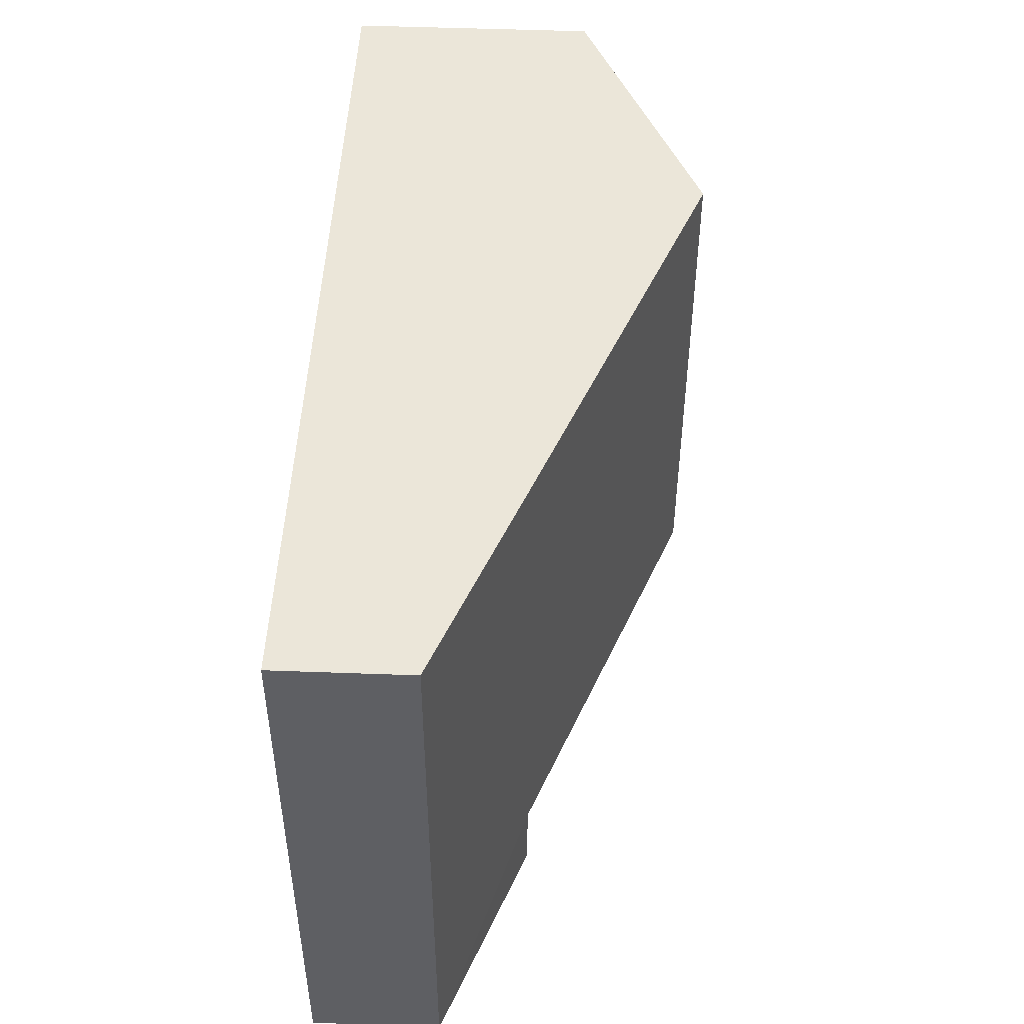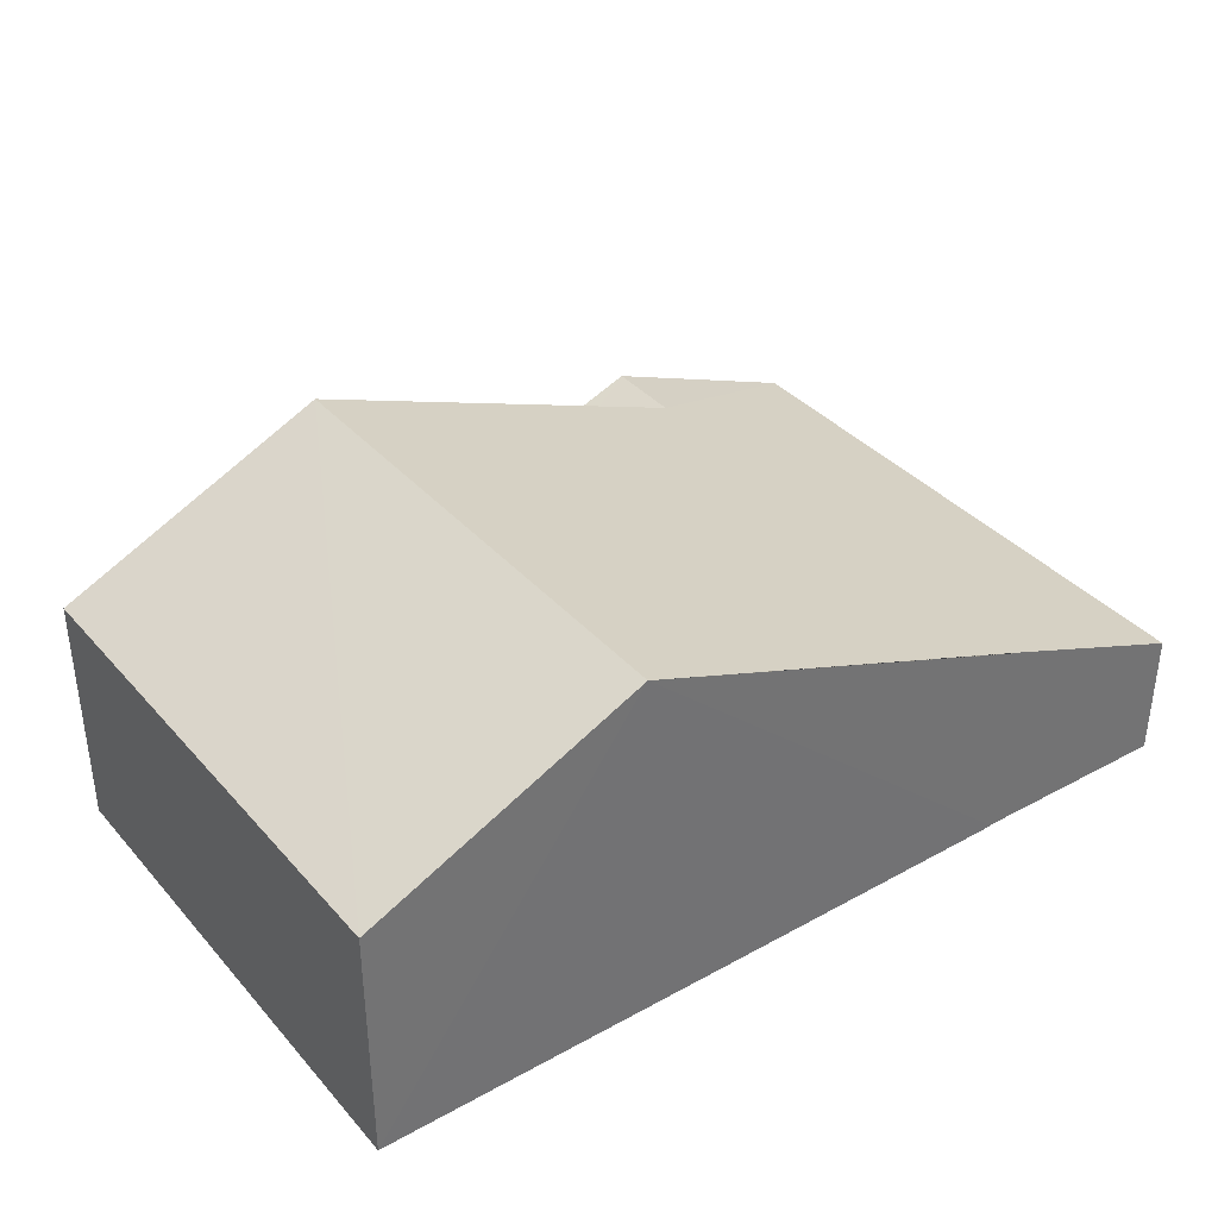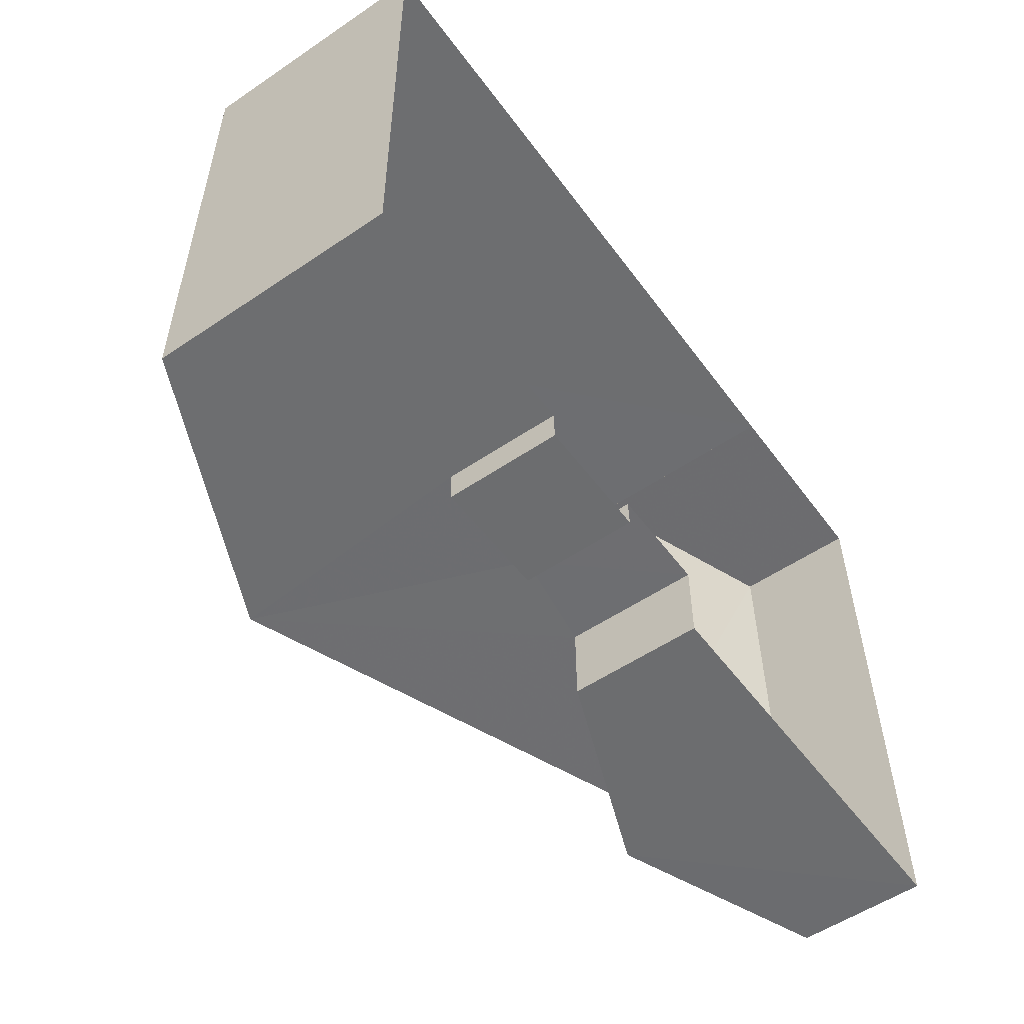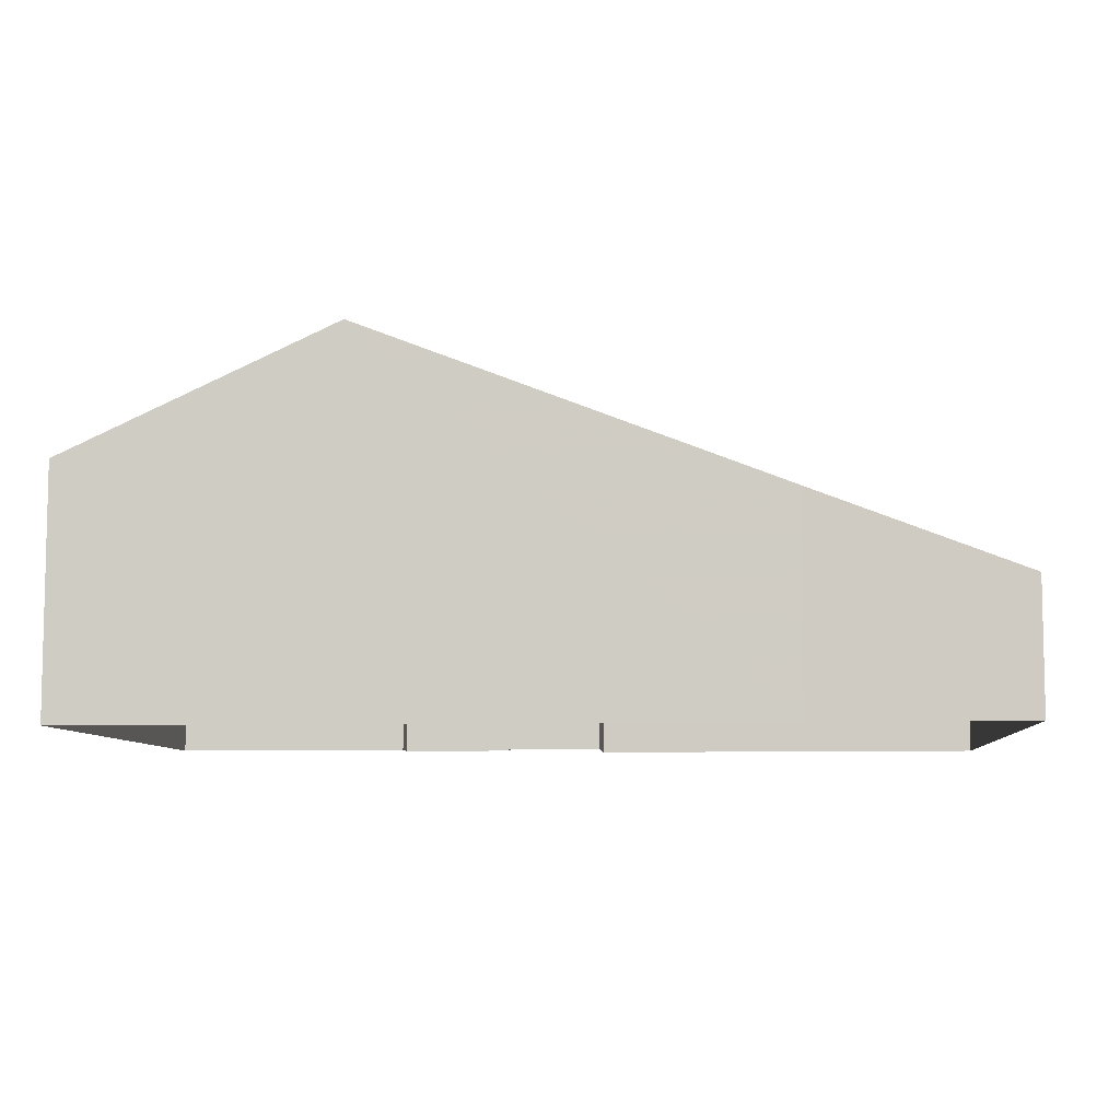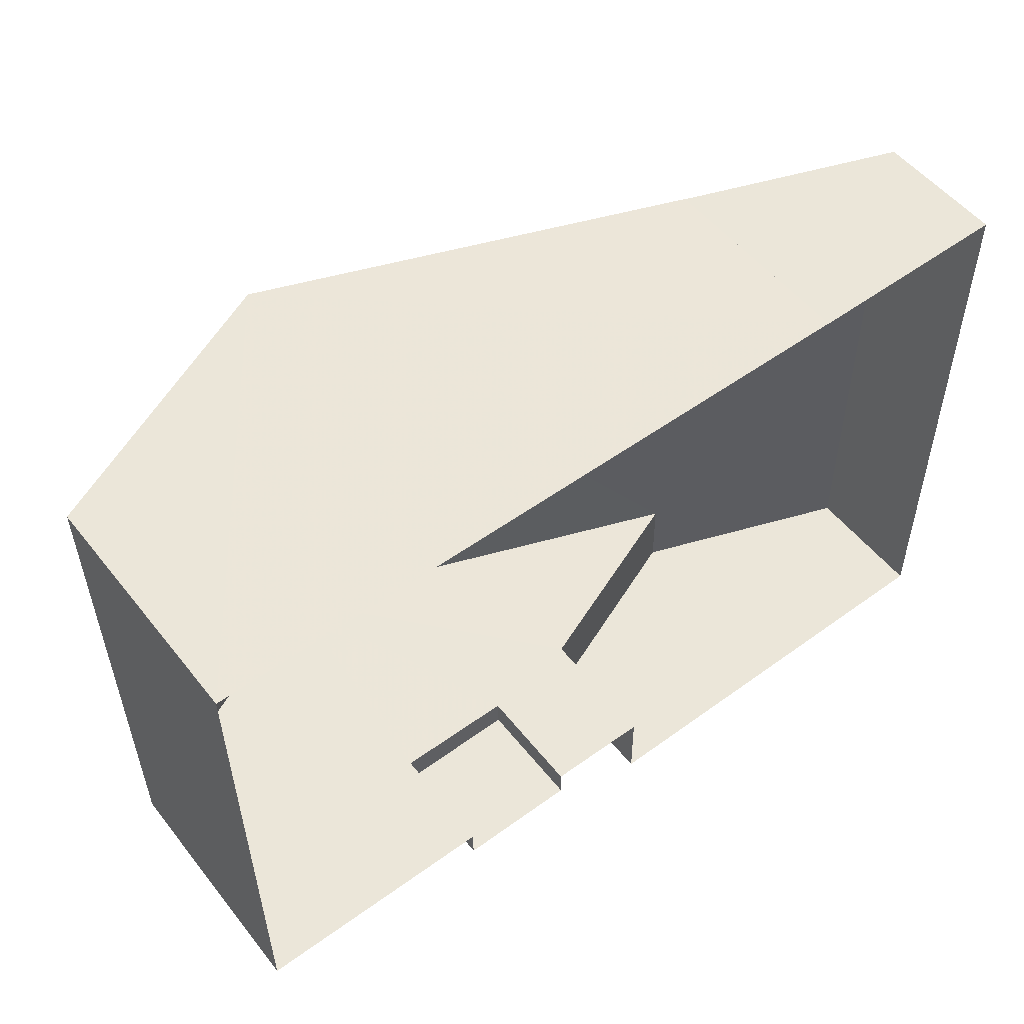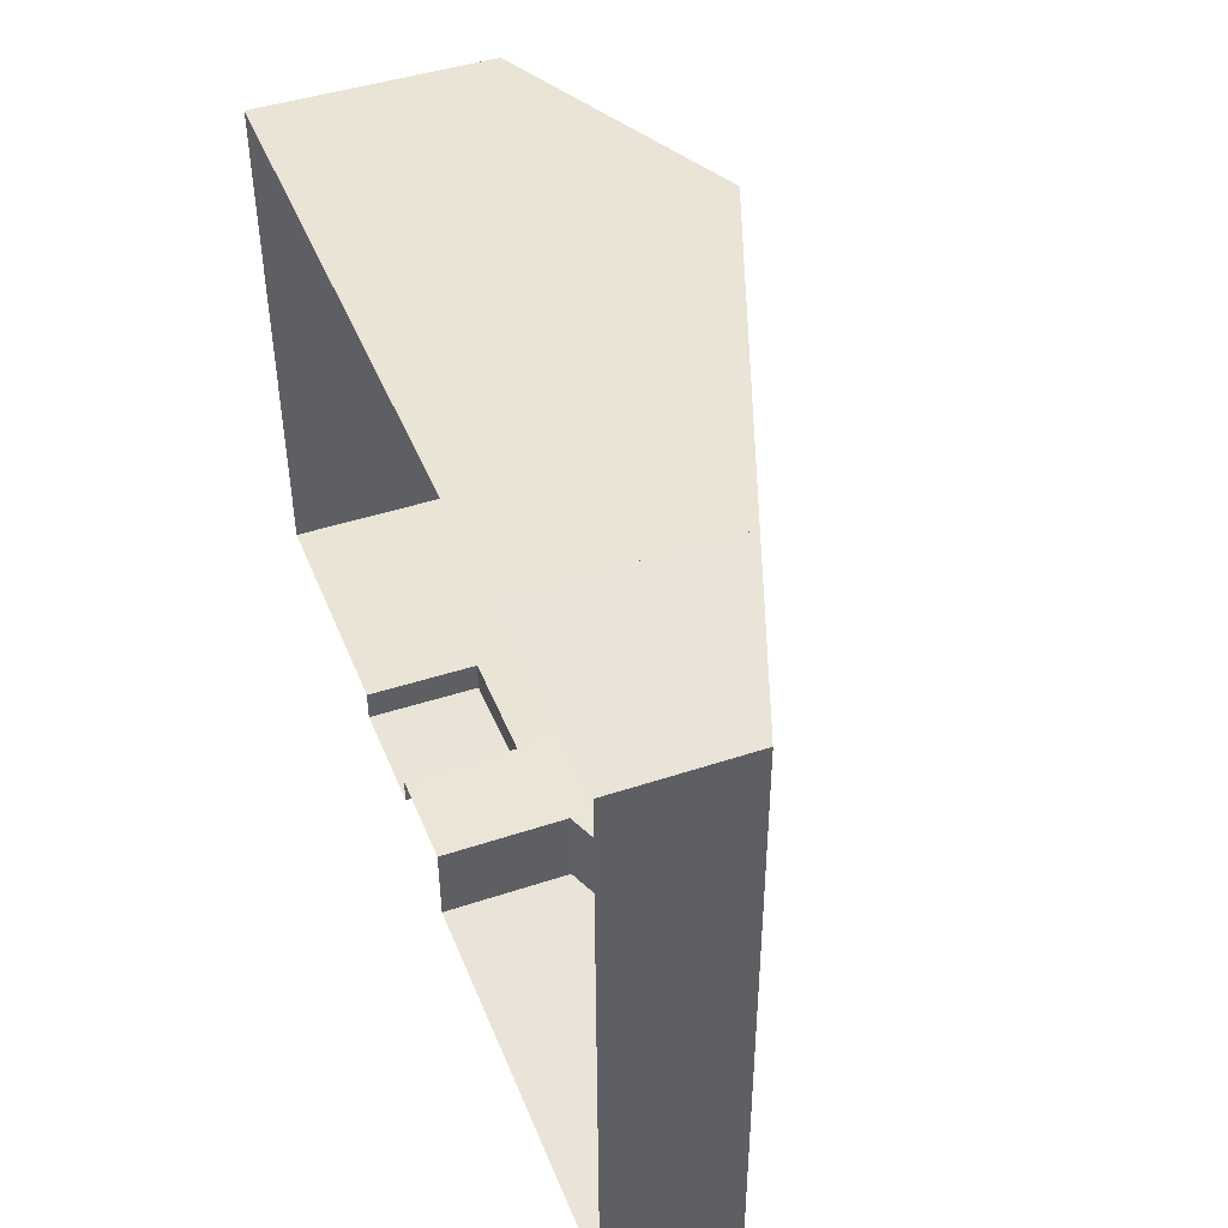
<metadata>
{"format":"obj","ext":"obj","renderer":"f3d","projection":"perspective","resolution":1024,"background":"white","views":[{"elev":49.0,"azim":-87.5,"up":"+Y"},{"elev":36.8,"azim":143.6,"up":"+Z"},{"elev":-54.9,"azim":125.6,"up":"+Y"},{"elev":-7.6,"azim":-176.0,"up":"+Z"},{"elev":52.7,"azim":142.6,"up":"+Y"},{"elev":44.8,"azim":-111.0,"up":"+Y"}]}
</metadata>
<code>
v -2.254e+05 -1.272e+05 15.75
v -2.254e+05 -1.272e+05 15.75
v -2.254e+05 -1.272e+05 15.75
v -2.254e+05 -1.272e+05 15.75
v -2.254e+05 -1.272e+05 15.75
v -2.254e+05 -1.272e+05 15.75
v -2.254e+05 -1.272e+05 15.75
v -2.254e+05 -1.272e+05 15.75
v -2.254e+05 -1.272e+05 15.75
v -2.254e+05 -1.272e+05 15.75
v -2.254e+05 -1.272e+05 15.75
v -2.254e+05 -1.272e+05 15.75
v -2.254e+05 -1.272e+05 21.48
v -2.254e+05 -1.272e+05 25.74
v -2.254e+05 -1.272e+05 25.74
v -2.254e+05 -1.272e+05 21.48
v -2.254e+05 -1.272e+05 19.26
v -2.254e+05 -1.272e+05 21.43
v -2.254e+05 -1.272e+05 21.43
v -2.254e+05 -1.272e+05 19.26
v -2.254e+05 -1.272e+05 19.26
v -2.254e+05 -1.272e+05 19.26
v -2.254e+05 -1.272e+05 22.36
v -2.254e+05 -1.272e+05 22.36
v -2.254e+05 -1.272e+05 18.83
v -2.254e+05 -1.272e+05 18.83
v -2.254e+05 -1.272e+05 18.83
v -2.254e+05 -1.272e+05 18.83
f 1 2 3
f 4 3 5
f 6 5 7
f 7 8 9
f 10 11 12
f 10 2 11
f 8 5 10
f 3 2 10
f 5 3 10
f 7 5 8
f 13 14 15
f 16 13 17
f 15 18 19
f 17 13 20
f 13 19 20
f 13 15 19
f 21 16 22
f 21 13 16
f 14 23 15
f 14 24 23
f 25 26 27
f 28 25 27
f 27 12 11
f 27 26 12
f 25 12 26
f 25 10 12
f 5 18 4
f 5 19 18
f 20 6 7
f 17 20 7
f 23 3 15
f 3 4 15
f 4 18 15
f 2 27 11
f 2 28 27
f 2 1 28
f 8 10 25
f 25 28 14
f 28 1 24
f 13 21 14
f 21 8 25
f 14 28 24
f 21 25 14
f 17 7 16
f 7 9 16
f 9 22 16
f 8 22 9
f 8 21 22
f 20 19 5
f 6 20 5
f 23 1 3
f 23 24 1

</code>
